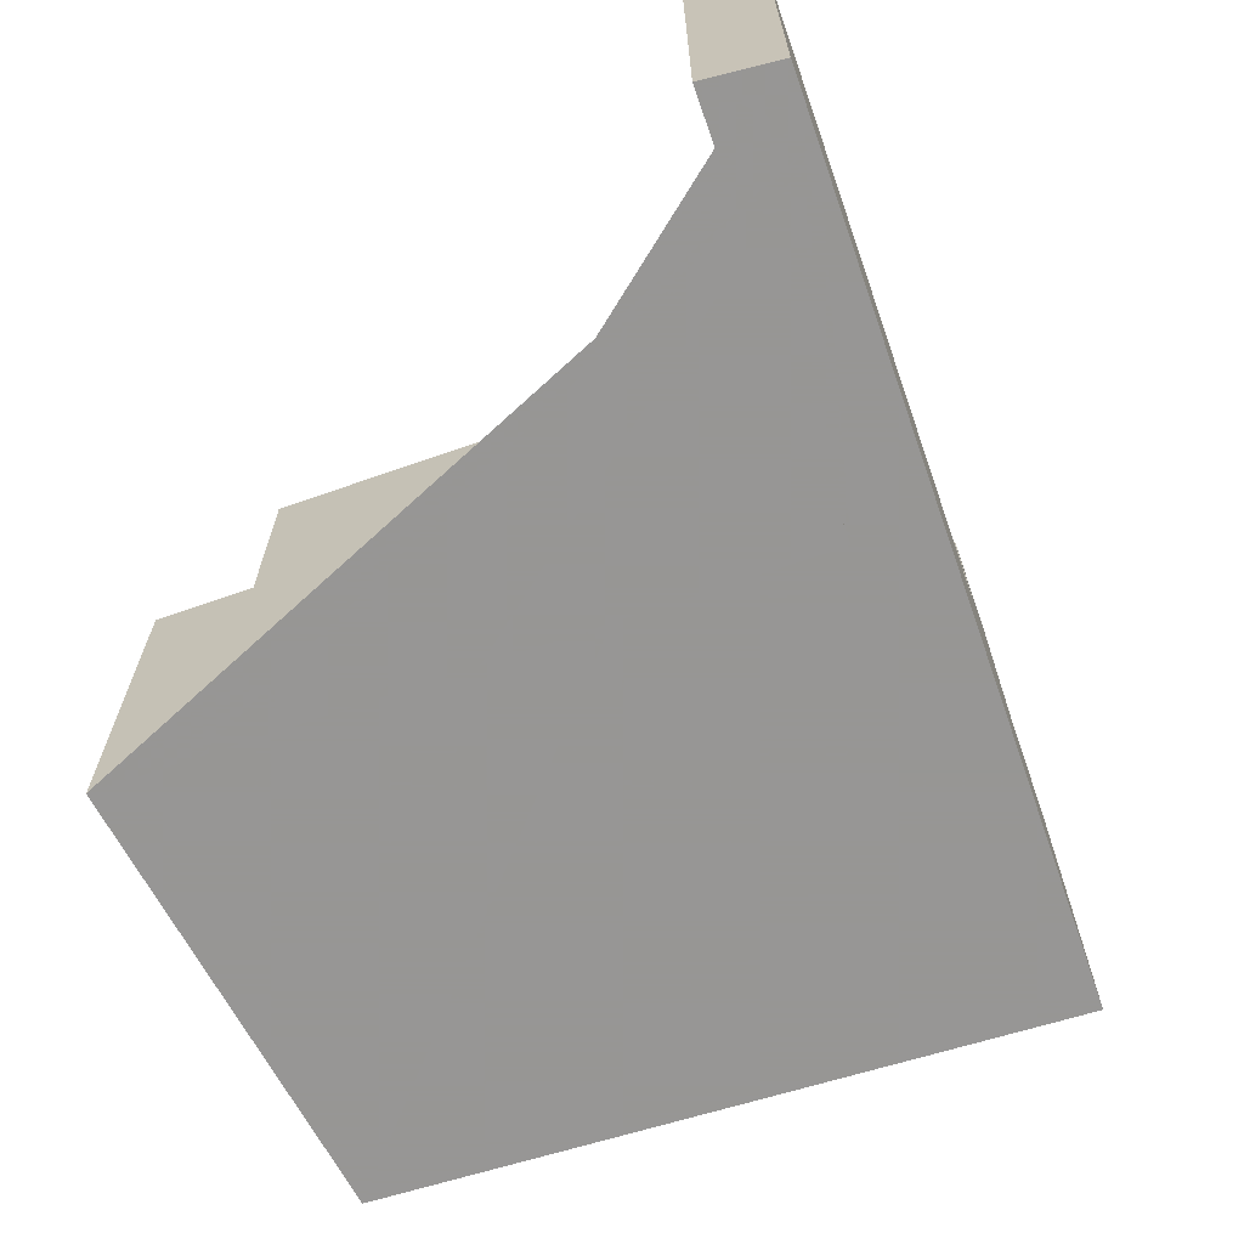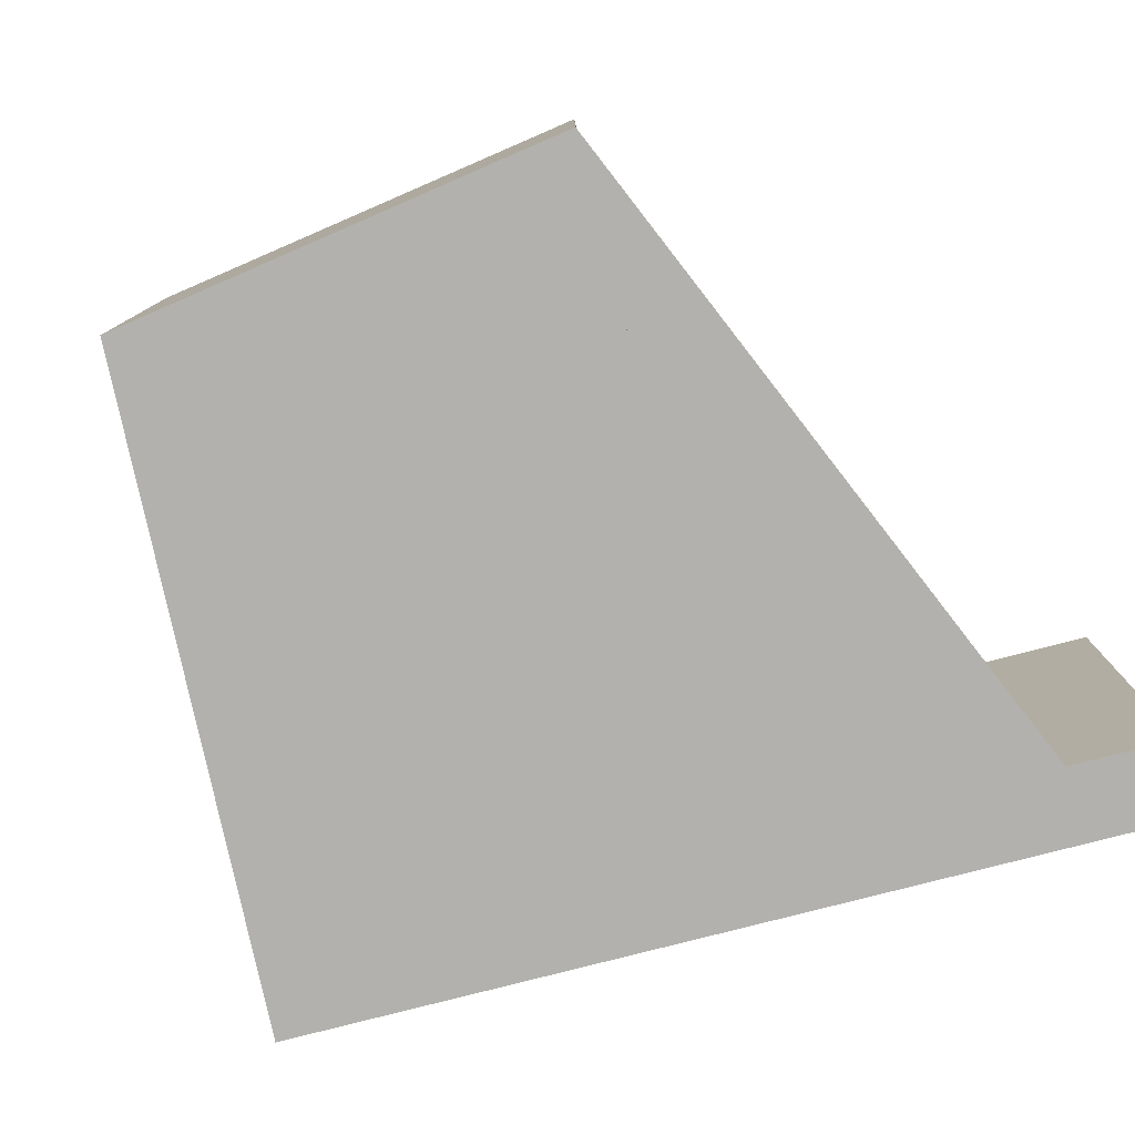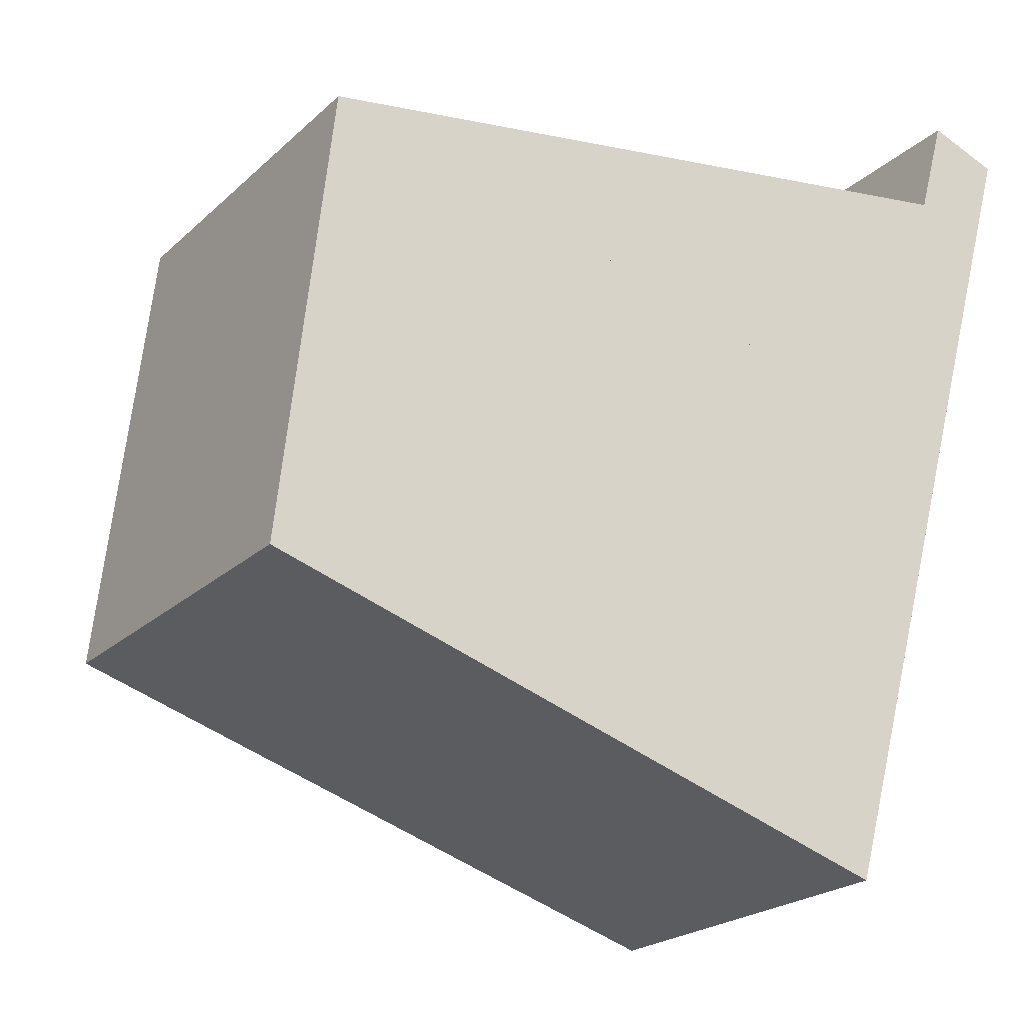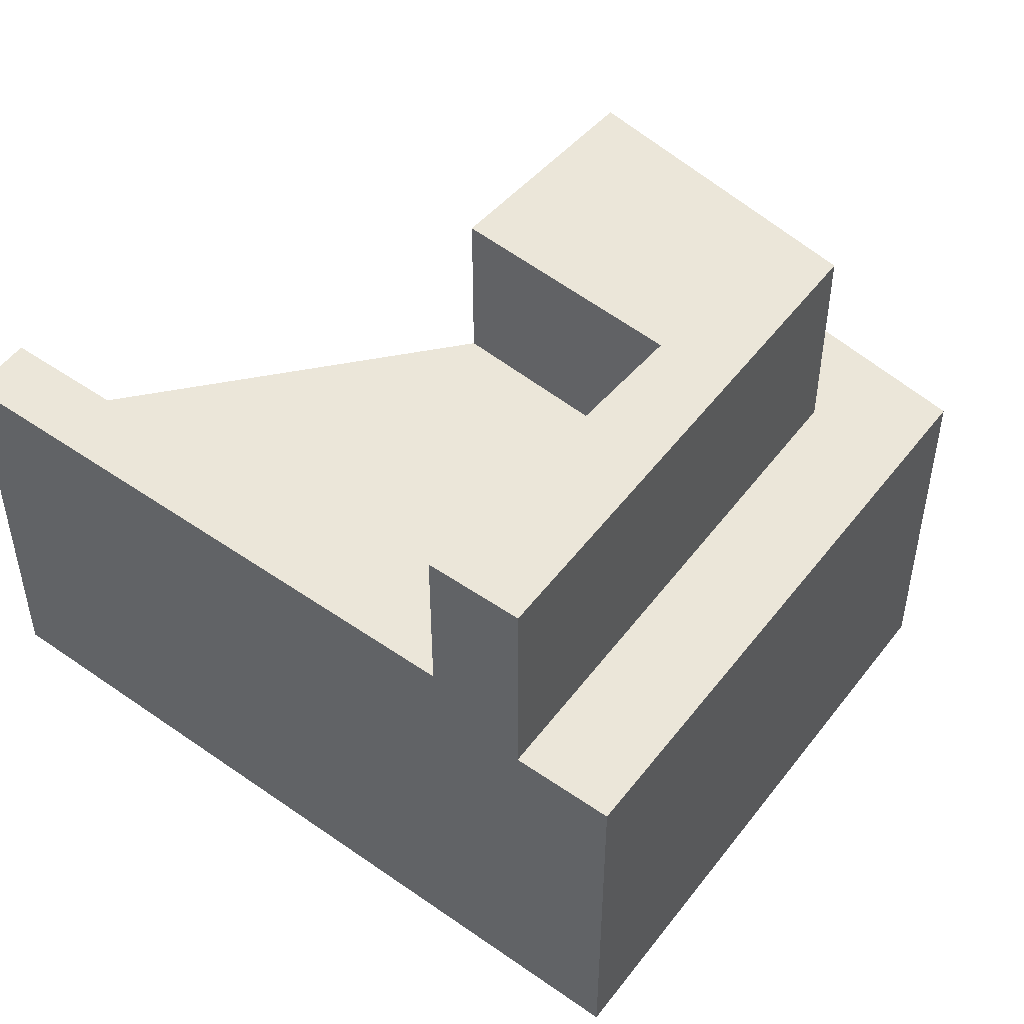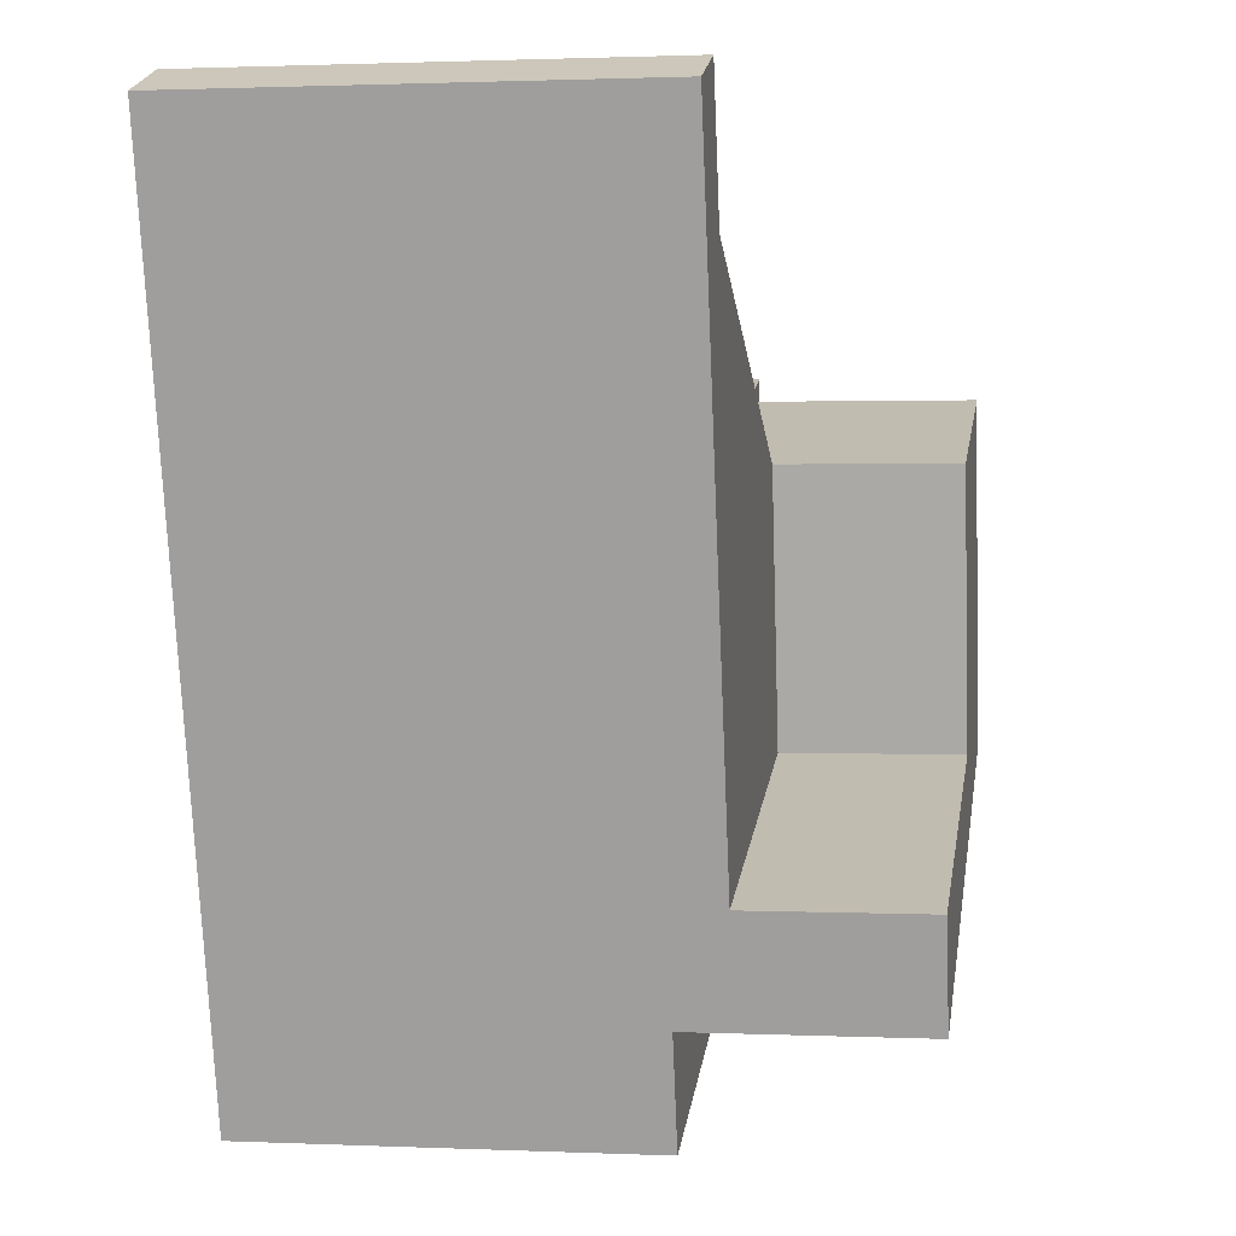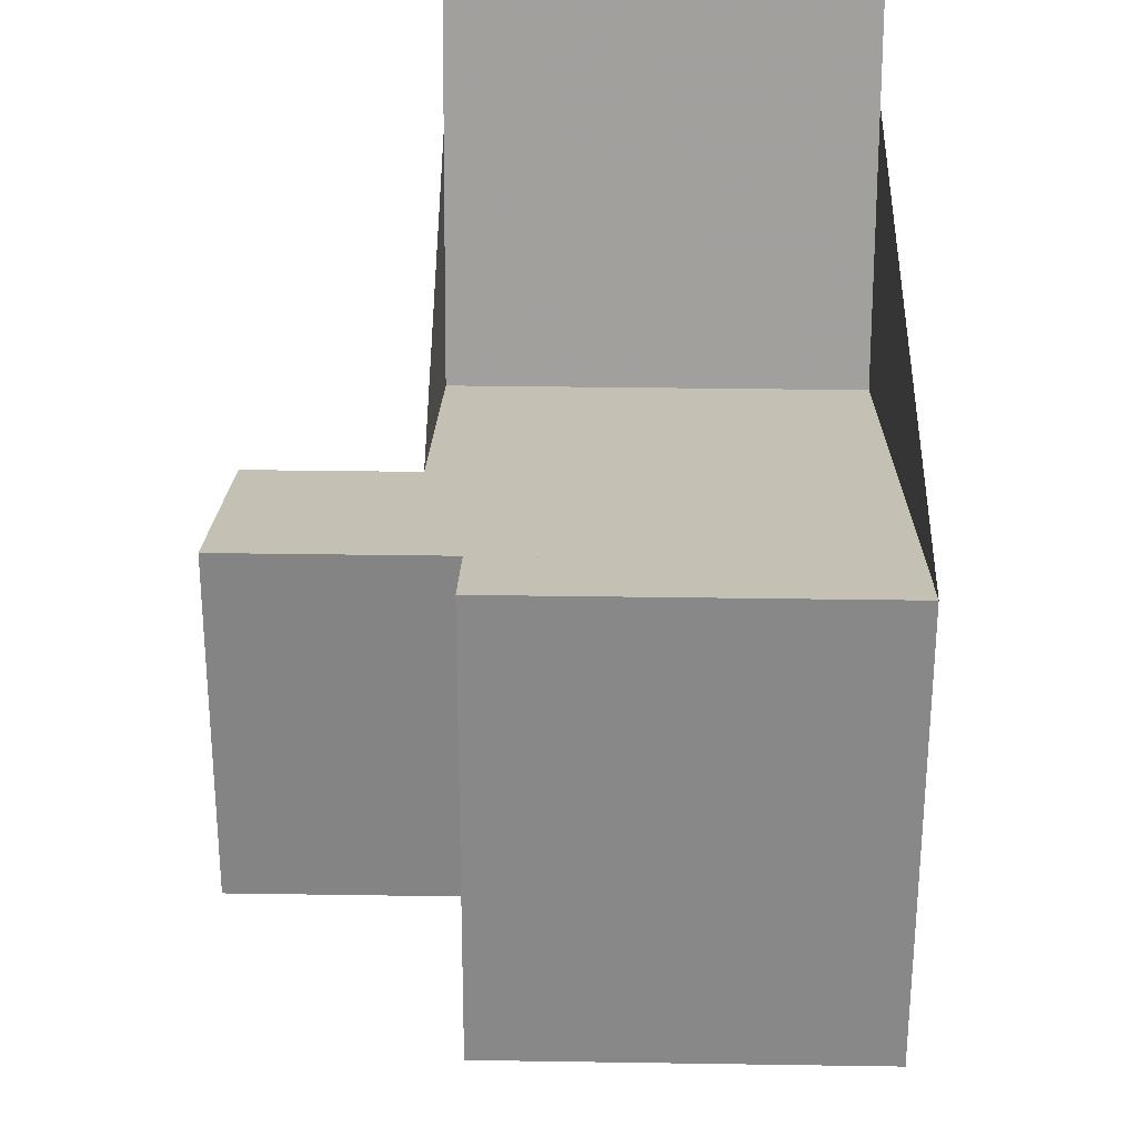
<metadata>
{"format":"obj","ext":"obj","renderer":"f3d","projection":"perspective","resolution":1024,"background":"white","views":[{"elev":-67.8,"azim":34.9,"up":"+Y"},{"elev":-79.2,"azim":-60.0,"up":"+Y"},{"elev":-21.7,"azim":-32.7,"up":"+Z"},{"elev":48.2,"azim":143.6,"up":"+Y"},{"elev":1.4,"azim":99.1,"up":"+Z"},{"elev":33.7,"azim":-88.8,"up":"+Z"}]}
</metadata>
<code>
v -180.4 -266.2 648.5
v -178.8 -266.2 654.2
v -178.3 -266.2 655.8
v -180.2 -266.2 656.5
v -182.9 -266.2 646.8
v -190.7 -266.2 648.9
v -196.9 -266.2 650.6
v -199.3 -266.2 651.3
v -200.7 -266.2 639.7
v -184.3 -266.2 634.4
v -183.6 -266.2 637.1
v -182.8 -266.2 639.7
v -180.4 -255.1 648.5
v -178.8 -255.1 654.2
v -178.3 -255.1 655.8
v -180.2 -255.1 656.5
v -182.9 -255.1 646.8
v -190.7 -255.1 648.9
v -192 -255.1 642.3
v -182.8 -255.1 639.7
v -182.8 -250.8 639.7
v -192 -250.8 642.3
v -190.7 -250.8 648.9
v -196.9 -250.8 650.6
v -197.7 -250.8 641.9
v -183.6 -250.8 637.1
v -183.6 -256.4 637.1
v -197.7 -256.4 641.9
v -196.9 -256.4 650.6
v -199.3 -256.4 651.3
v -200.7 -256.4 639.7
v -184.3 -256.4 634.4
g CityEngineShapeMaterial_726
f 2 1 12 11 10 9 8 7 6 5 4 3
f 14 13 20 19 18 17 16 15
f 22 21 26 25 24 23
f 28 27 32 31 30 29
f 25 28 29 24
f 26 27 28 25
f 20 19 22 21
f 19 18 23 22
f 1 12 20 13
f 12 11 26 21
f 11 10 32 27
f 10 9 31 32
f 9 8 30 31
f 8 7 29 30
f 7 6 23 24
f 6 5 17 18
f 5 4 16 17
f 4 3 15 16
f 3 2 14 15
f 2 1 13 14

</code>
